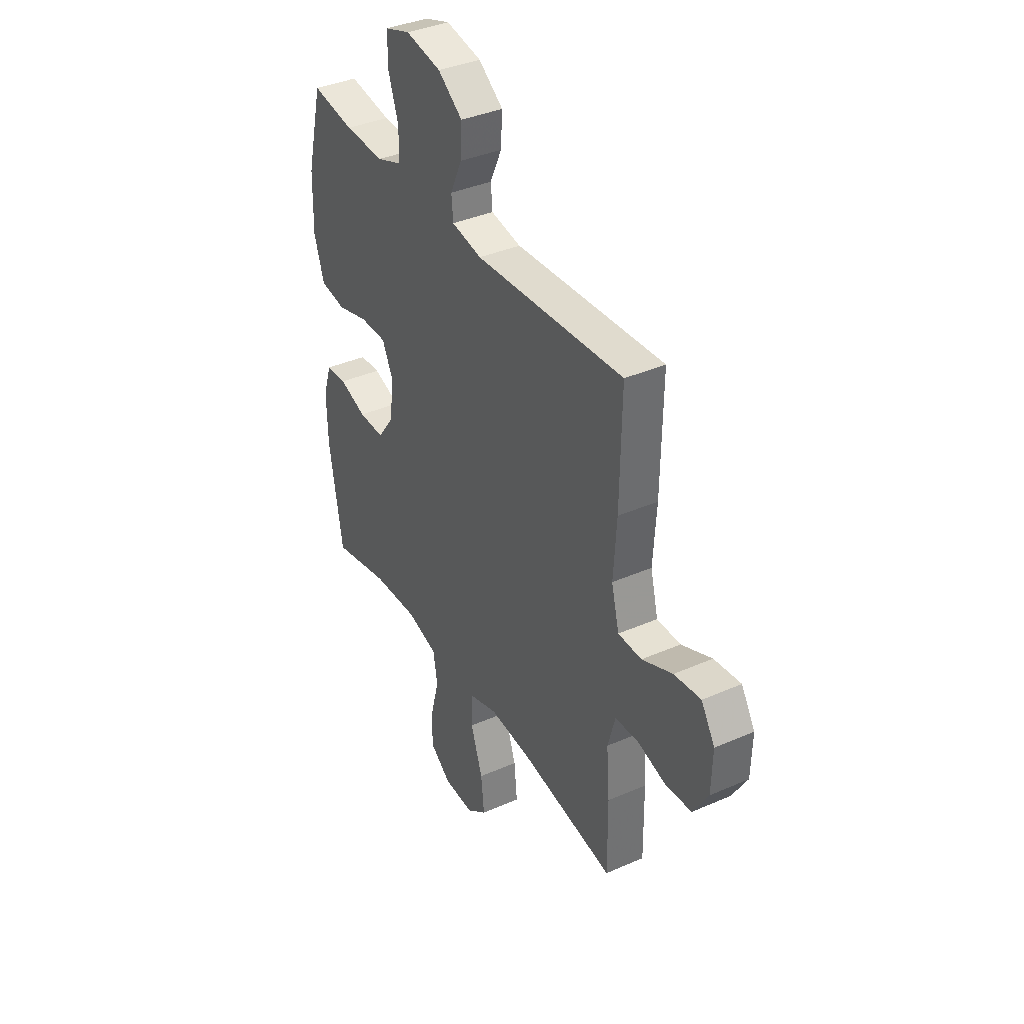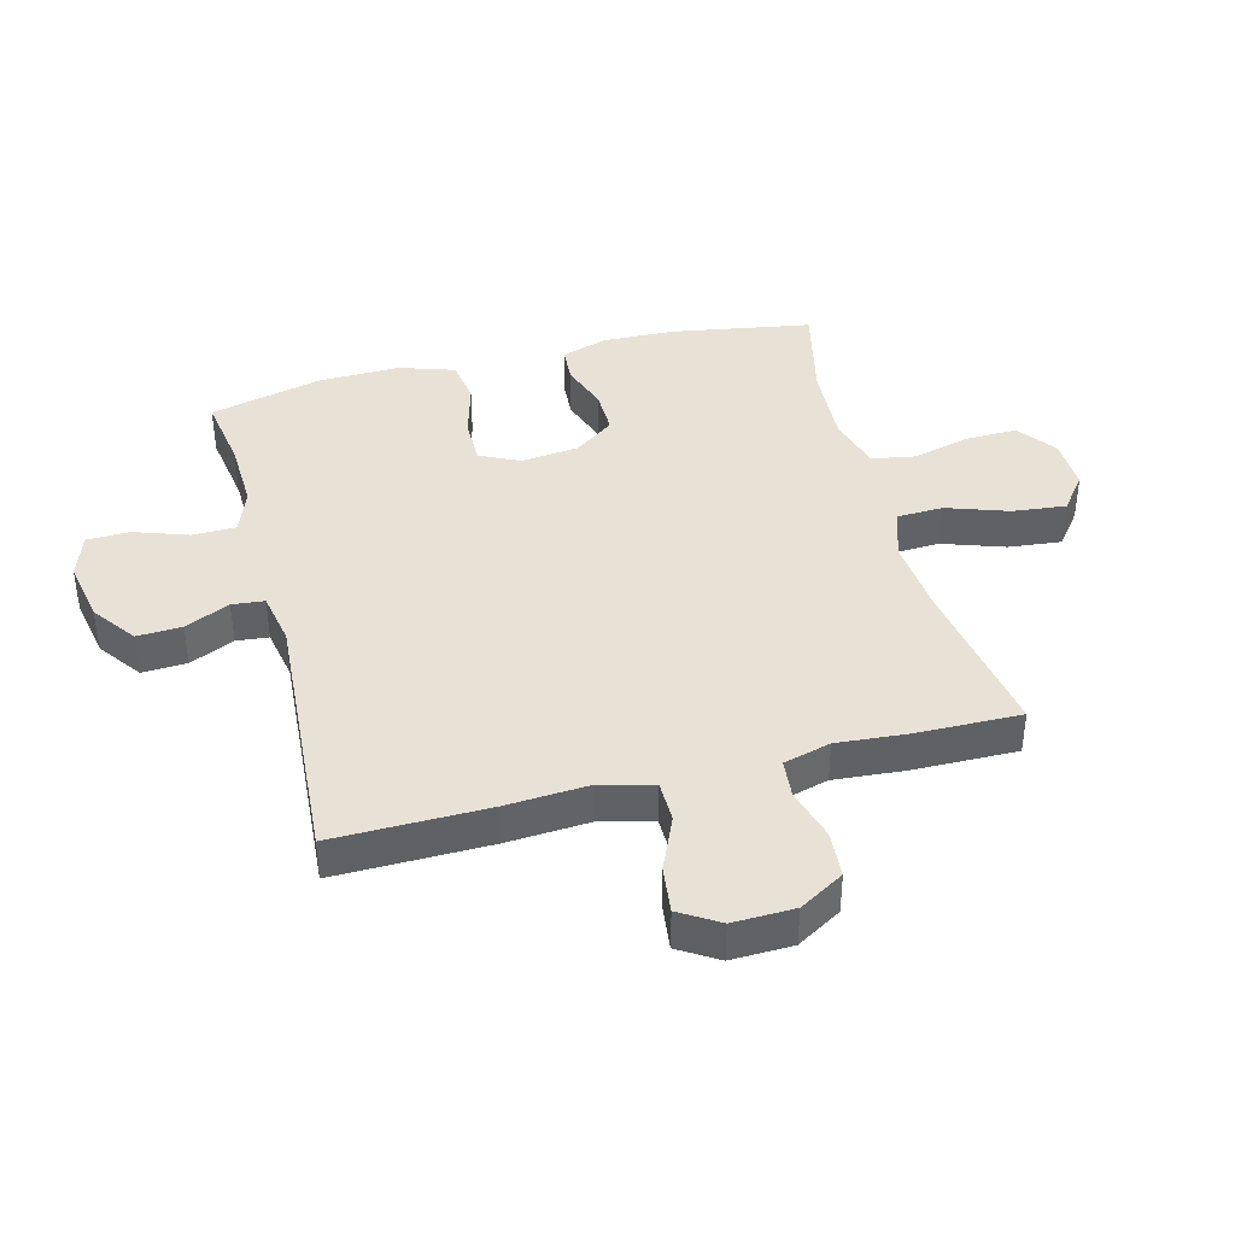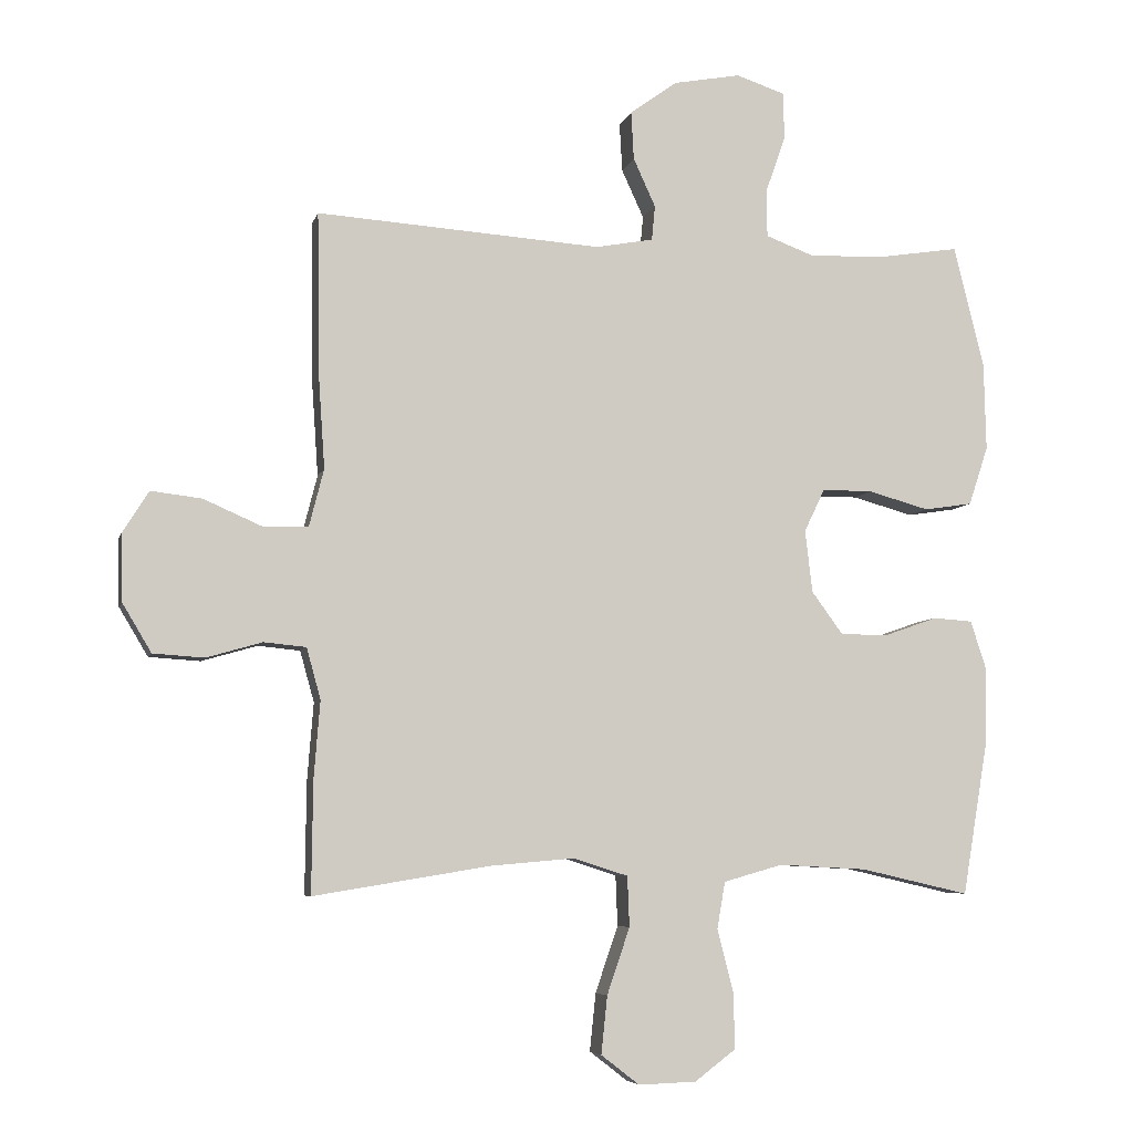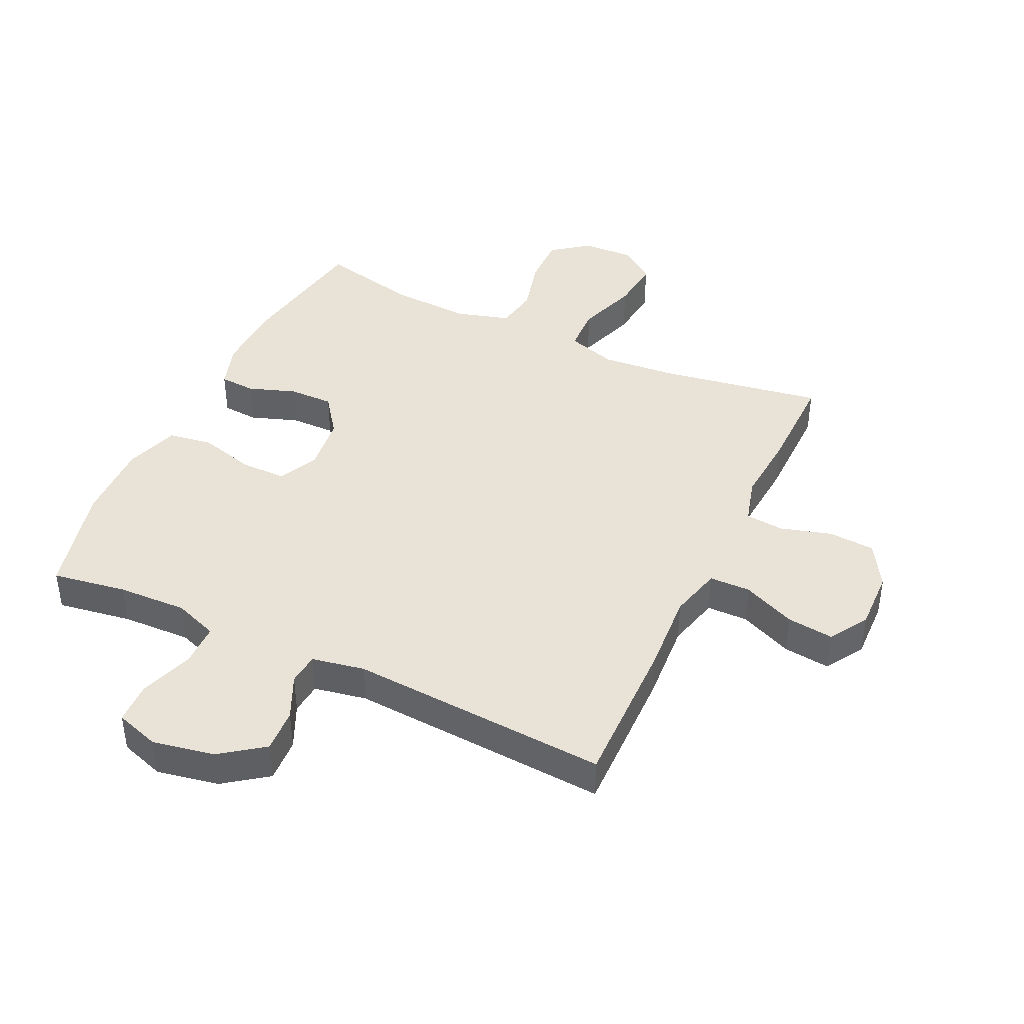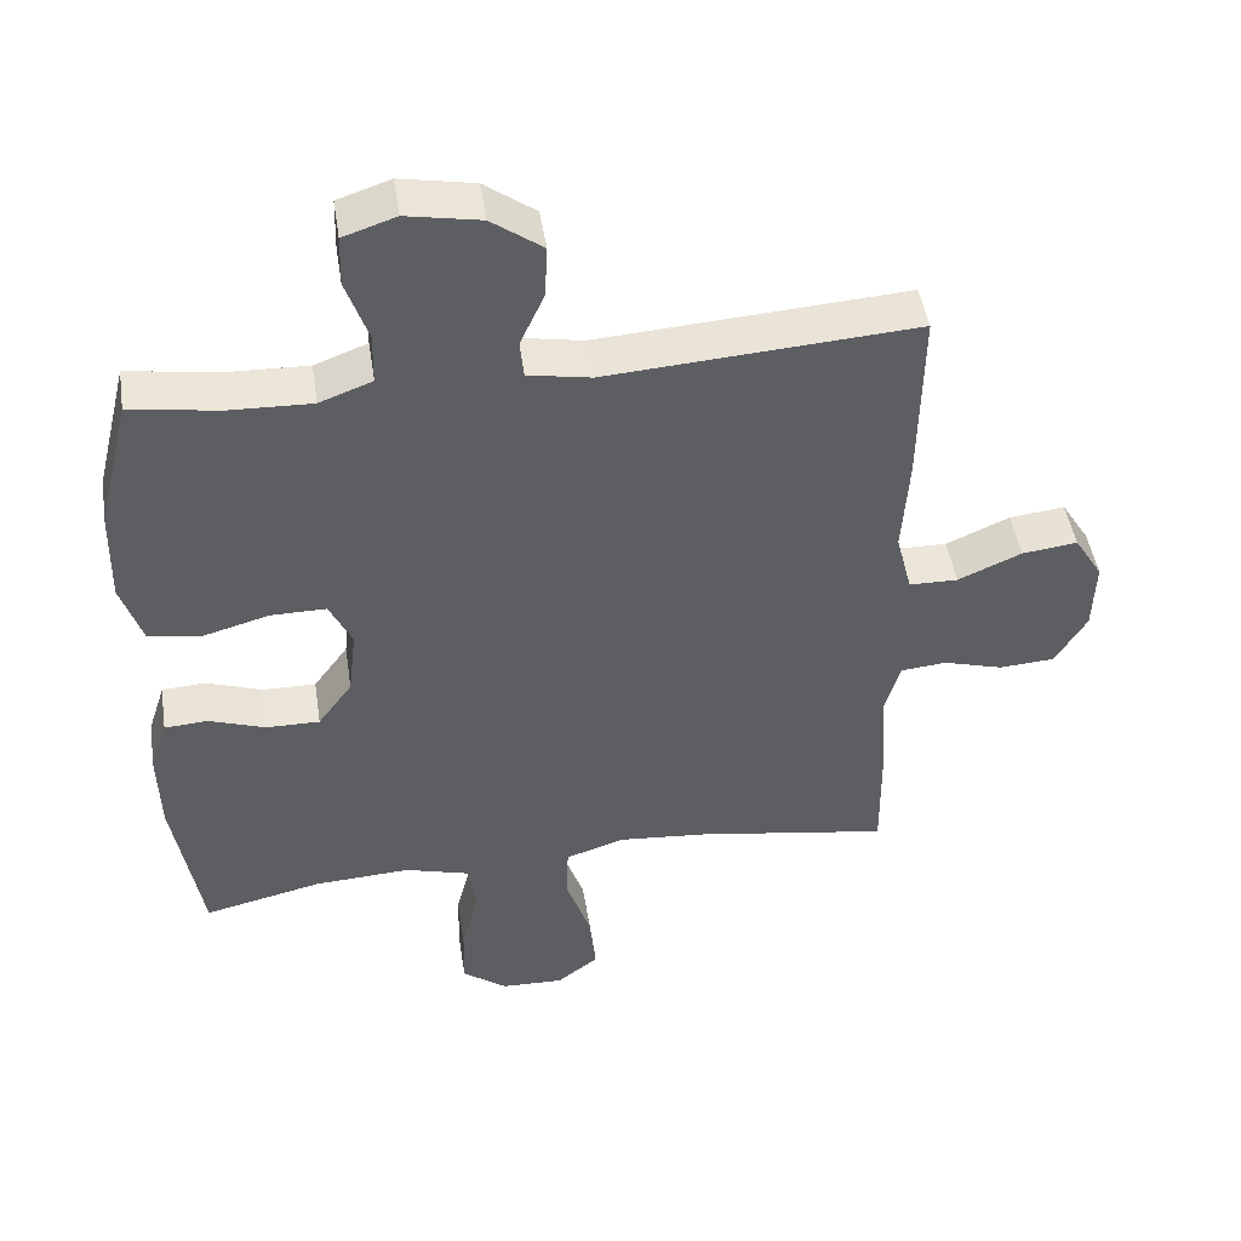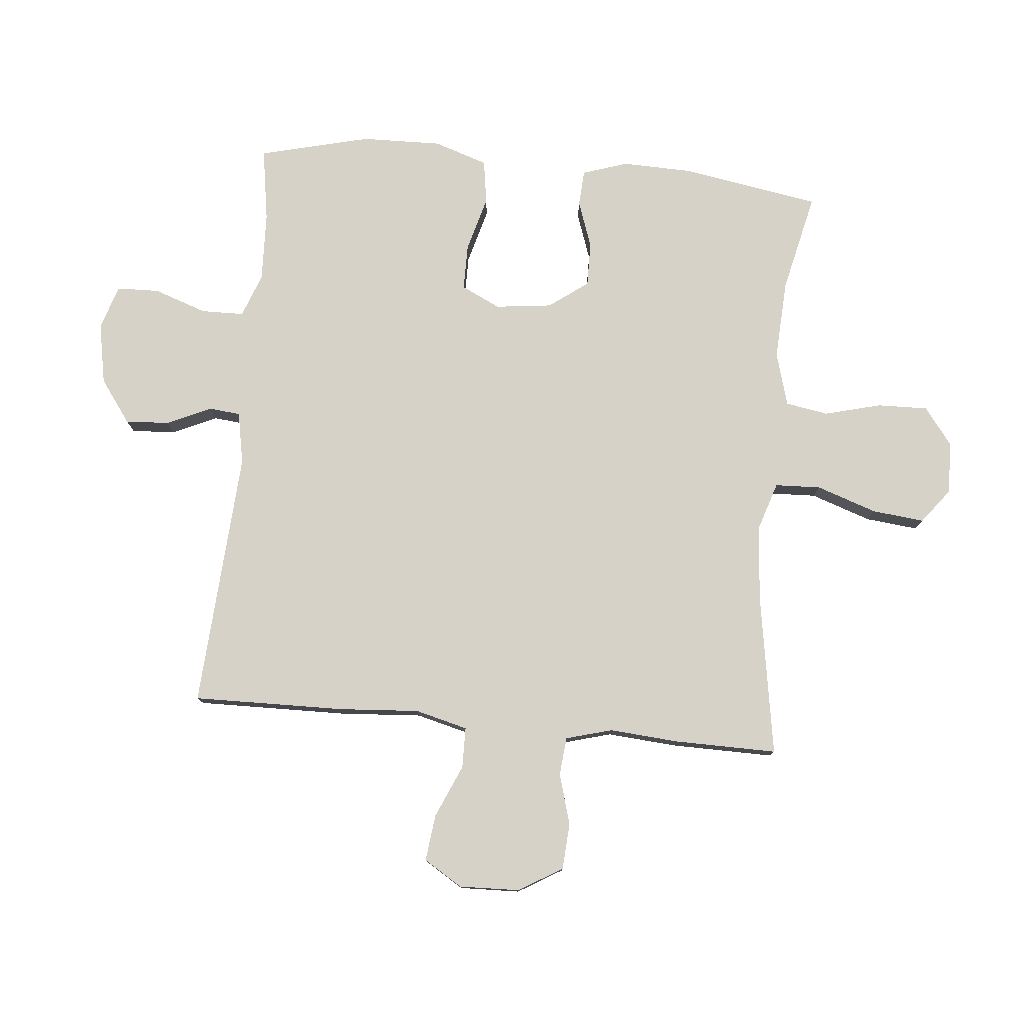
<metadata>
{"format":"obj","ext":"obj","renderer":"f3d","projection":"perspective","resolution":1024,"background":"white","views":[{"elev":37.7,"azim":60.7,"up":"+Z"},{"elev":40.1,"azim":75.5,"up":"+Y"},{"elev":-6.2,"azim":166.6,"up":"+Z"},{"elev":41.9,"azim":25.2,"up":"+Y"},{"elev":46.9,"azim":-8.8,"up":"+Z"},{"elev":78.4,"azim":95.3,"up":"+Y"}]}
</metadata>
<code>
v 0.5 0.07 0.5
v 0.496 0.07 0.252
v 0.487 0.07 0.119
v 0.509 0.07 0.033
v 0.576 0.07 0.032
v 0.663 0.07 0.07
v 0.739 0.07 0.079
v 0.778 0.07 0.016
v 0.775 0.07 -0.083
v 0.732 0.07 -0.155
v 0.656 0.07 -0.16
v 0.573 0.07 -0.136
v 0.51 0.07 -0.142
v 0.489 0.07 -0.218
v 0.498 0.07 -0.332
v 0.5 0.07 -0.5
v 0.237 0.07 -0.457
v 0.112 0.07 -0.446
v 0.031 0.07 -0.472
v 0.028 0.07 -0.547
v 0.062 0.07 -0.646
v 0.071 0.07 -0.732
v 0.014 0.07 -0.776
v -0.072 0.07 -0.773
v -0.133 0.07 -0.727
v -0.131 0.07 -0.644
v -0.107 0.07 -0.551
v -0.119 0.07 -0.481
v -0.207 0.07 -0.456
v -0.338 0.07 -0.463
v -0.5 0.07 -0.5
v -0.538 0.07 -0.273
v -0.541 0.07 -0.158
v -0.517 0.07 -0.084
v -0.458 0.07 -0.08
v -0.381 0.07 -0.107
v -0.308 0.07 -0.108
v -0.261 0.07 -0.044
v -0.25 0.07 0.049
v -0.281 0.07 0.113
v -0.356 0.07 0.113
v -0.447 0.07 0.088
v -0.519 0.07 0.099
v -0.548 0.07 0.187
v -0.545 0.07 0.318
v -0.5 0.07 0.5
v -0.379 0.07 0.481
v -0.266 0.07 0.477
v -0.194 0.07 0.504
v -0.193 0.07 0.574
v -0.223 0.07 0.661
v -0.221 0.07 0.73
v -0.149 0.07 0.754
v -0.048 0.07 0.735
v 0.022 0.07 0.684
v 0.018 0.07 0.612
v -0.015 0.07 0.54
v -0.01 0.07 0.488
v 0.076 0.07 0.472
v 0.5 0 0.5
v 0.496 0 0.252
v 0.487 0 0.119
v 0.509 0 0.033
v 0.576 0 0.032
v 0.663 0 0.07
v 0.739 0 0.079
v 0.778 0 0.016
v 0.775 0 -0.083
v 0.732 0 -0.155
v 0.656 0 -0.16
v 0.573 0 -0.136
v 0.51 0 -0.142
v 0.489 0 -0.218
v 0.498 0 -0.332
v 0.5 0 -0.5
v 0.237 0 -0.457
v 0.112 0 -0.446
v 0.031 0 -0.472
v 0.028 0 -0.547
v 0.062 0 -0.646
v 0.071 0 -0.732
v 0.014 0 -0.776
v -0.072 0 -0.773
v -0.133 0 -0.727
v -0.131 0 -0.644
v -0.107 0 -0.551
v -0.119 0 -0.481
v -0.207 0 -0.456
v -0.338 0 -0.463
v -0.5 0 -0.5
v -0.538 0 -0.273
v -0.541 0 -0.158
v -0.517 0 -0.084
v -0.458 0 -0.08
v -0.381 0 -0.107
v -0.308 0 -0.108
v -0.261 0 -0.044
v -0.25 0 0.049
v -0.281 0 0.113
v -0.356 0 0.113
v -0.447 0 0.088
v -0.519 0 0.099
v -0.548 0 0.187
v -0.545 0 0.318
v -0.5 0 0.5
v -0.379 0 0.481
v -0.266 0 0.477
v -0.194 0 0.504
v -0.193 0 0.574
v -0.223 0 0.661
v -0.221 0 0.73
v -0.149 0 0.754
v -0.048 0 0.735
v 0.022 0 0.684
v 0.018 0 0.612
v -0.015 0 0.54
v -0.01 0 0.488
v 0.076 0 0.472
f 54 55 56 57
f 54 57 58
f 53 54 58
f 50 51 52 53
f 49 50 53 58
f 48 49 58 59
f 44 45 46 47
f 44 47 48
f 41 42 43 44
f 40 41 44 48
f 39 40 48 59
f 33 34 35 36
f 33 36 37
f 30 31 32 33
f 29 30 33 37
f 28 29 37 38
f 24 25 26 27
f 22 23 24 27
f 20 21 22 27
f 19 20 27 28
f 18 19 28 38
f 14 15 16 17
f 13 14 17 18
f 9 10 11 12
f 9 12 13
f 8 9 13
f 5 6 7 8
f 4 5 8 13
f 3 4 13 18
f 18 38 39 59
f 3 18 59
f 1 2 3 59
f 116 115 114 113
f 117 116 113
f 117 113 112
f 112 111 110 109
f 117 112 109 108
f 118 117 108 107
f 106 105 104 103
f 107 106 103
f 103 102 101 100
f 107 103 100 99
f 118 107 99 98
f 95 94 93 92
f 96 95 92
f 92 91 90 89
f 96 92 89 88
f 97 96 88 87
f 86 85 84 83
f 86 83 82 81
f 86 81 80 79
f 87 86 79 78
f 97 87 78 77
f 76 75 74 73
f 77 76 73 72
f 71 70 69 68
f 72 71 68
f 72 68 67
f 67 66 65 64
f 72 67 64 63
f 77 72 63 62
f 118 98 97 77
f 118 77 62
f 118 62 61 60
f 1 60 61 2
f 2 61 62 3
f 3 62 63 4
f 4 63 64 5
f 5 64 65 6
f 6 65 66 7
f 7 66 67 8
f 8 67 68 9
f 9 68 69 10
f 10 69 70 11
f 11 70 71 12
f 12 71 72 13
f 13 72 73 14
f 14 73 74 15
f 15 74 75 16
f 16 75 76 17
f 17 76 77 18
f 18 77 78 19
f 19 78 79 20
f 20 79 80 21
f 21 80 81 22
f 22 81 82 23
f 23 82 83 24
f 24 83 84 25
f 25 84 85 26
f 26 85 86 27
f 27 86 87 28
f 28 87 88 29
f 29 88 89 30
f 30 89 90 31
f 31 90 91 32
f 32 91 92 33
f 33 92 93 34
f 34 93 94 35
f 35 94 95 36
f 36 95 96 37
f 37 96 97 38
f 38 97 98 39
f 39 98 99 40
f 40 99 100 41
f 41 100 101 42
f 42 101 102 43
f 43 102 103 44
f 44 103 104 45
f 45 104 105 46
f 46 105 106 47
f 47 106 107 48
f 48 107 108 49
f 49 108 109 50
f 50 109 110 51
f 51 110 111 52
f 52 111 112 53
f 53 112 113 54
f 54 113 114 55
f 55 114 115 56
f 56 115 116 57
f 57 116 117 58
f 58 117 118 59
f 59 118 60 1

</code>
